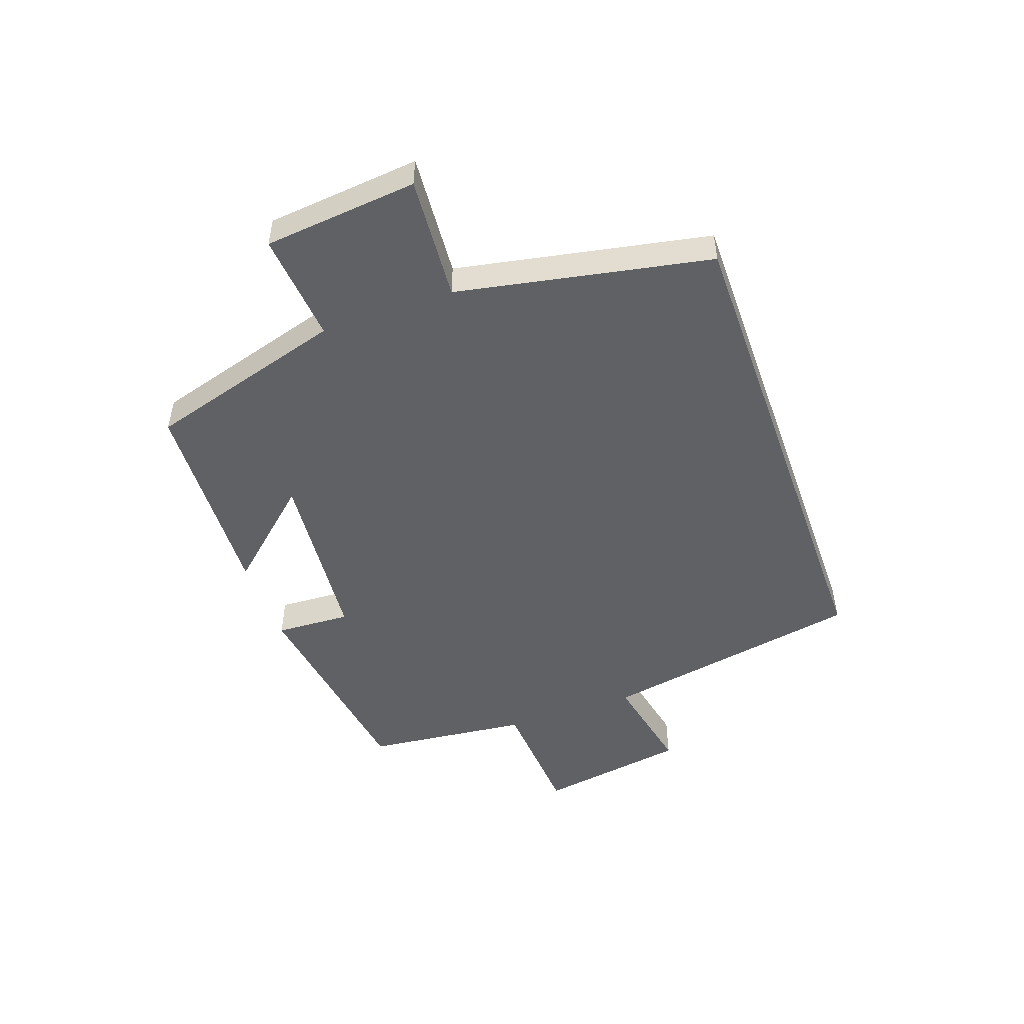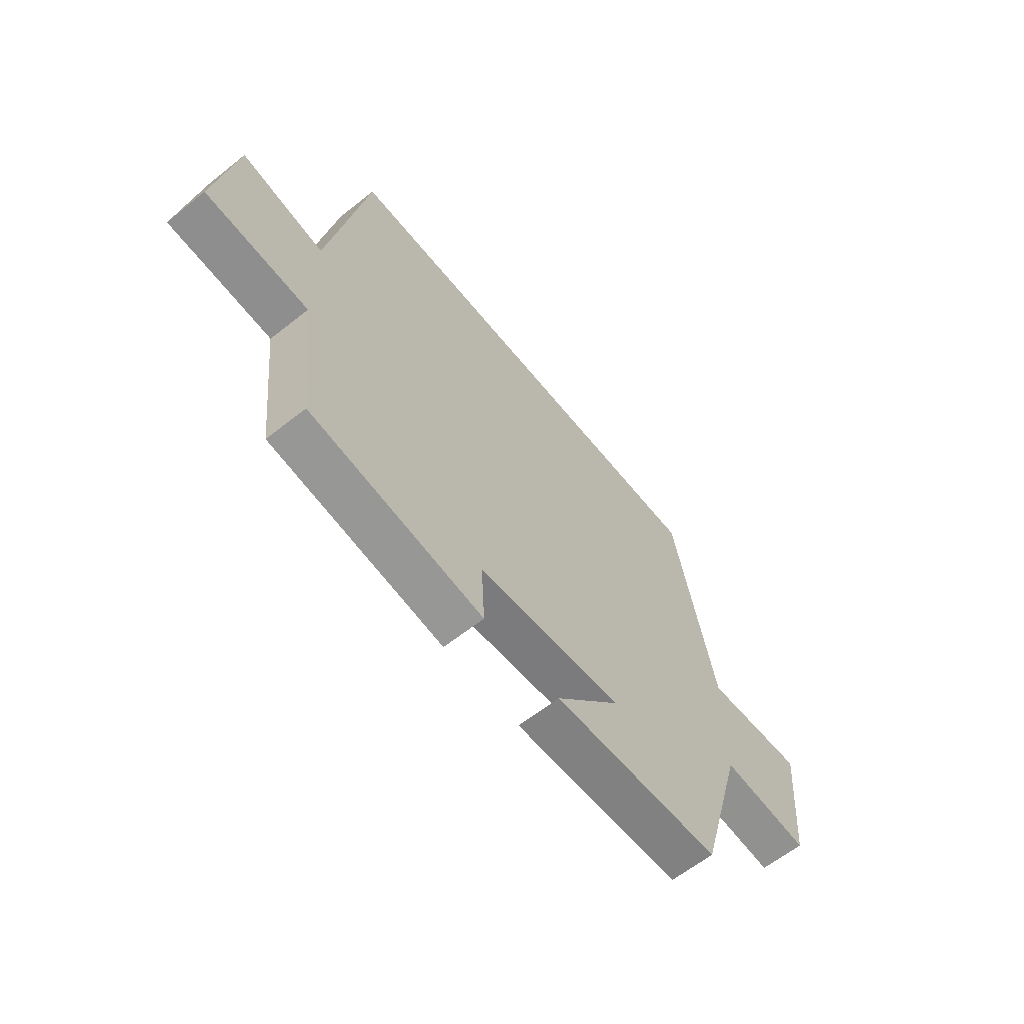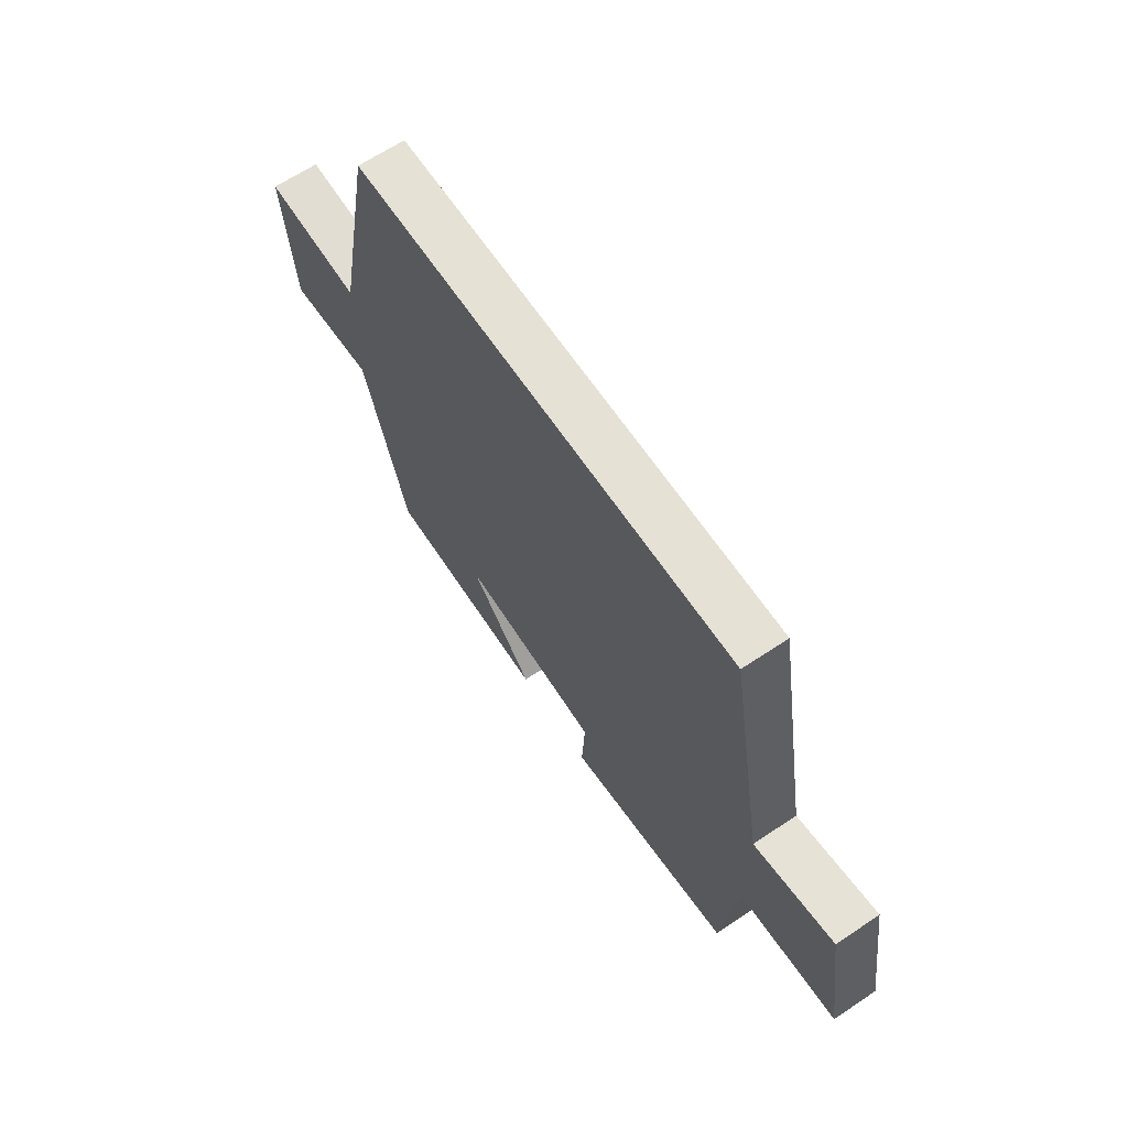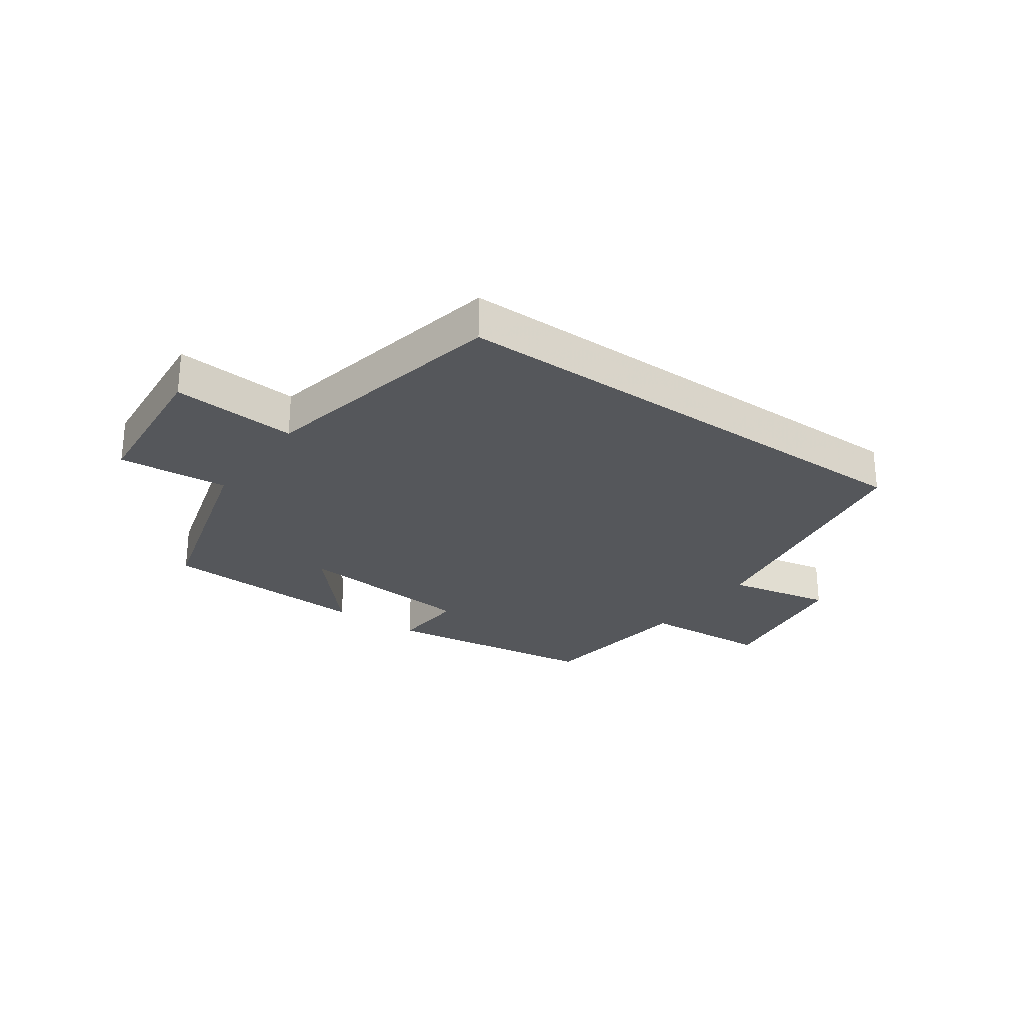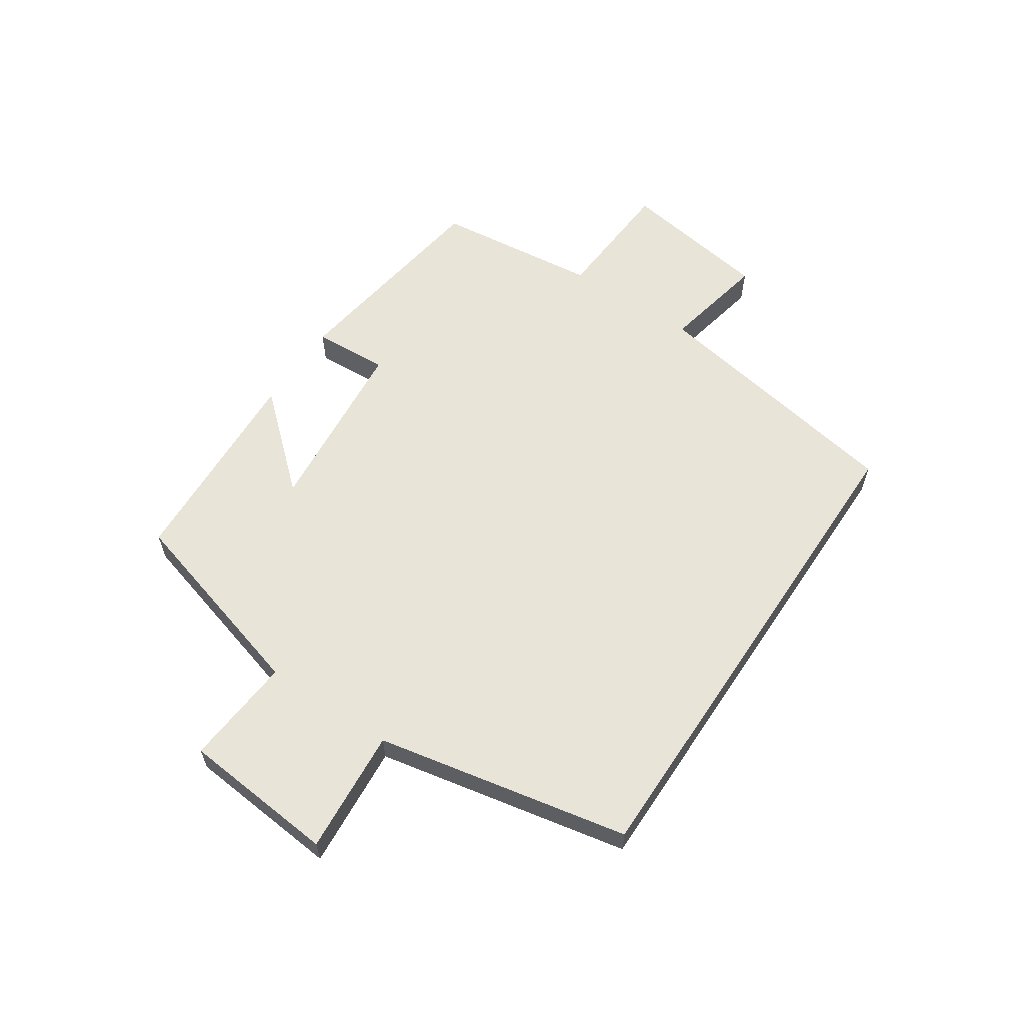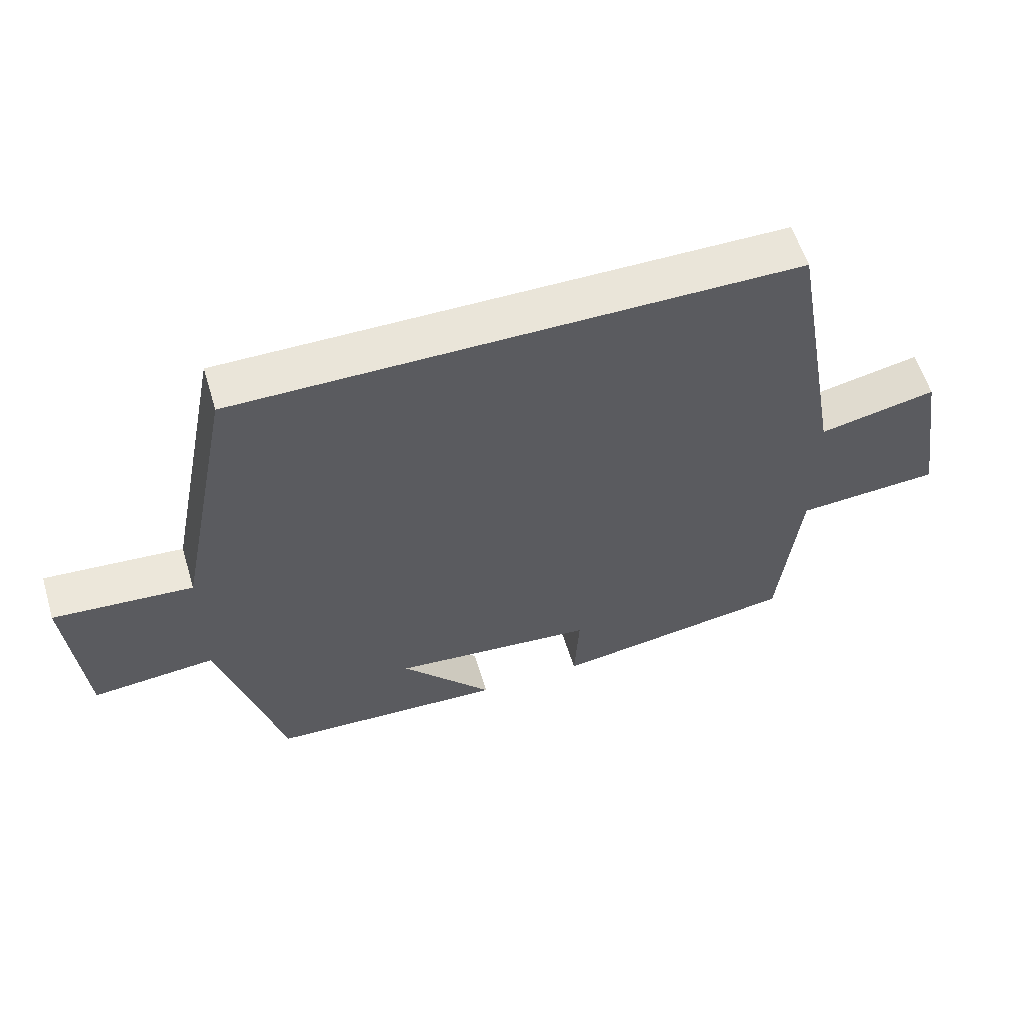
<metadata>
{"format":"obj","ext":"obj","renderer":"f3d","projection":"perspective","resolution":1024,"background":"white","views":[{"elev":-49.5,"azim":-70.3,"up":"+Y"},{"elev":-62.4,"azim":128.9,"up":"+Z"},{"elev":65.1,"azim":56.1,"up":"+Z"},{"elev":-26.7,"azim":-35.6,"up":"+Y"},{"elev":60.1,"azim":-56.3,"up":"+Y"},{"elev":57.8,"azim":-16.9,"up":"+Z"}]}
</metadata>
<code>
v 0.469 0.07 -0.447
v 0.106 0.07 -0.5
v 0.113 0.07 -0.374
v -0.191 0.07 -0.346
v -0.054 0.07 -0.5
v -0.405 0.07 -0.483
v -0.5 0.07 -0.15
v -0.684 0.07 -0.166
v -0.708 0.07 0.092
v -0.5 0.07 0.076
v -0.416 0.07 0.5
v 0.421 0.07 0.5
v 0.5 0.07 0.058
v 0.675 0.07 0.094
v 0.715 0.07 -0.158
v 0.5 0.07 -0.172
v 0.469 0 -0.447
v 0.106 0 -0.5
v 0.113 0 -0.374
v -0.191 0 -0.346
v -0.054 0 -0.5
v -0.405 0 -0.483
v -0.5 0 -0.15
v -0.684 0 -0.166
v -0.708 0 0.092
v -0.5 0 0.076
v -0.416 0 0.5
v 0.421 0 0.5
v 0.5 0 0.058
v 0.675 0 0.094
v 0.715 0 -0.158
v 0.5 0 -0.172
f 13 14 15 16
f 13 16 1
f 12 13 1
f 11 12 1
f 10 11 1
f 7 8 9 10
f 4 5 6 7
f 3 4 7 10
f 1 2 3
f 1 3 10
f 32 31 30 29
f 17 32 29
f 17 29 28
f 17 28 27
f 17 27 26
f 26 25 24 23
f 23 22 21 20
f 26 23 20 19
f 19 18 17
f 26 19 17
f 1 17 18 2
f 2 18 19 3
f 3 19 20 4
f 4 20 21 5
f 5 21 22 6
f 6 22 23 7
f 7 23 24 8
f 8 24 25 9
f 9 25 26 10
f 10 26 27 11
f 11 27 28 12
f 12 28 29 13
f 13 29 30 14
f 14 30 31 15
f 15 31 32 16
f 16 32 17 1

</code>
